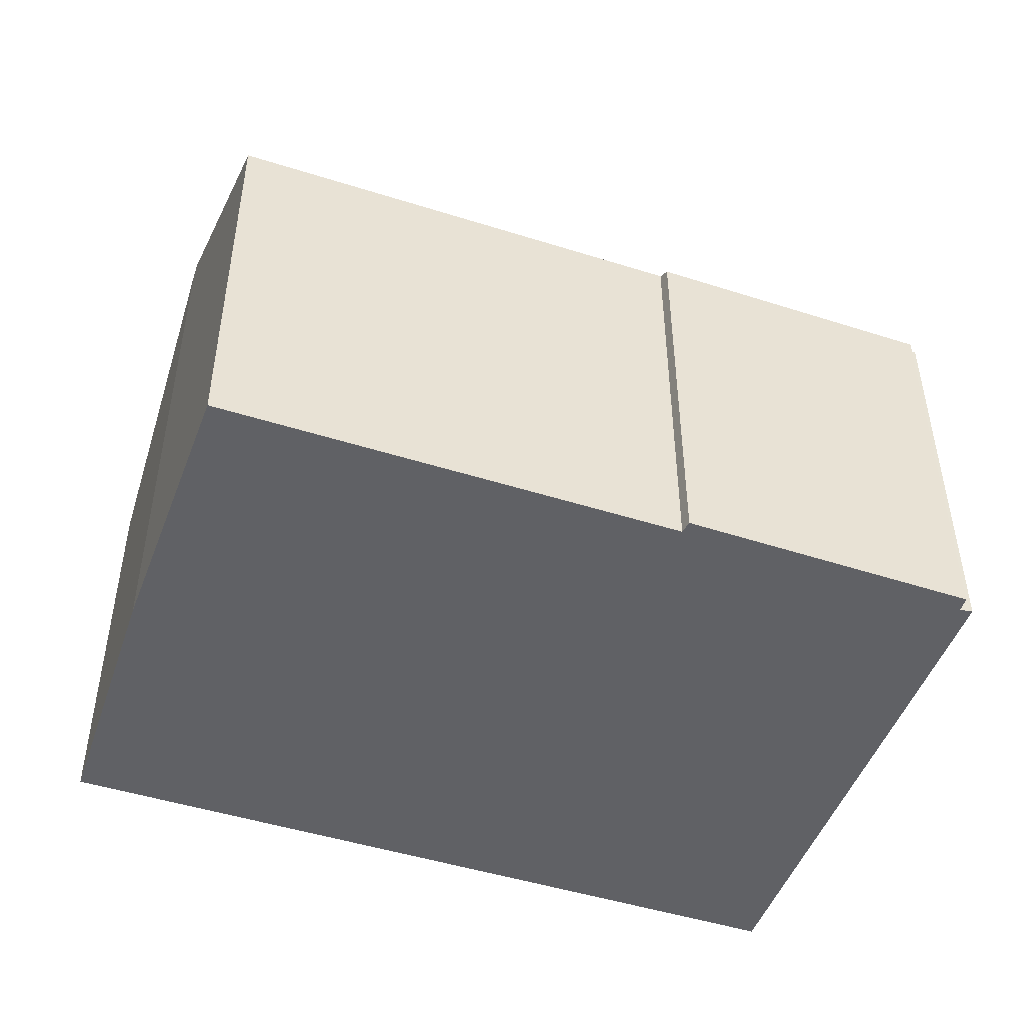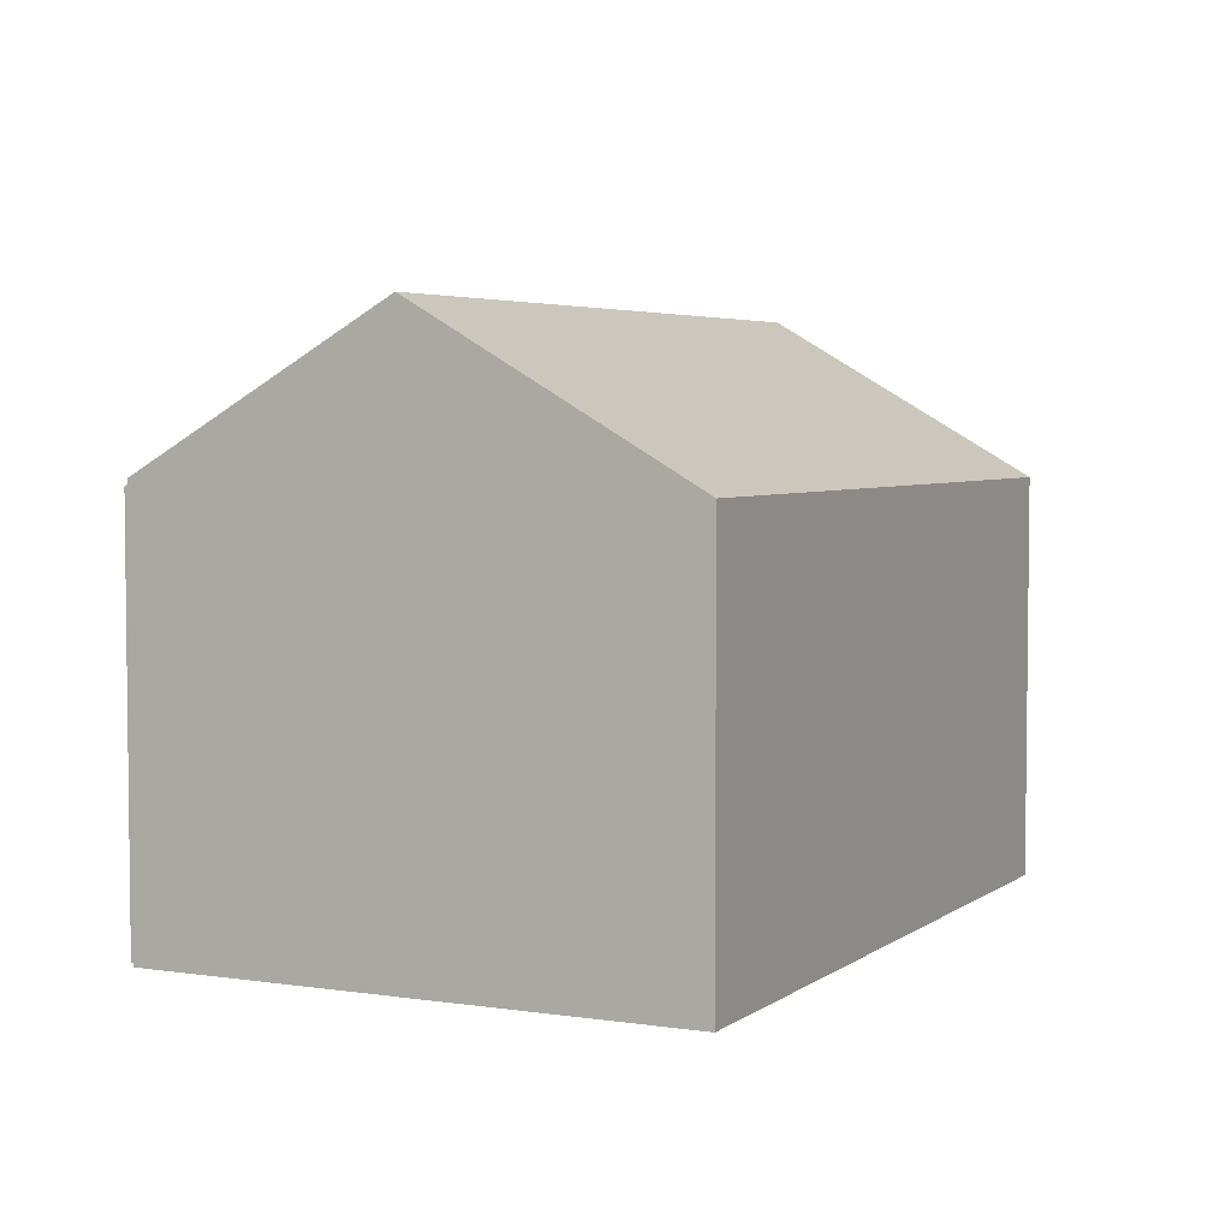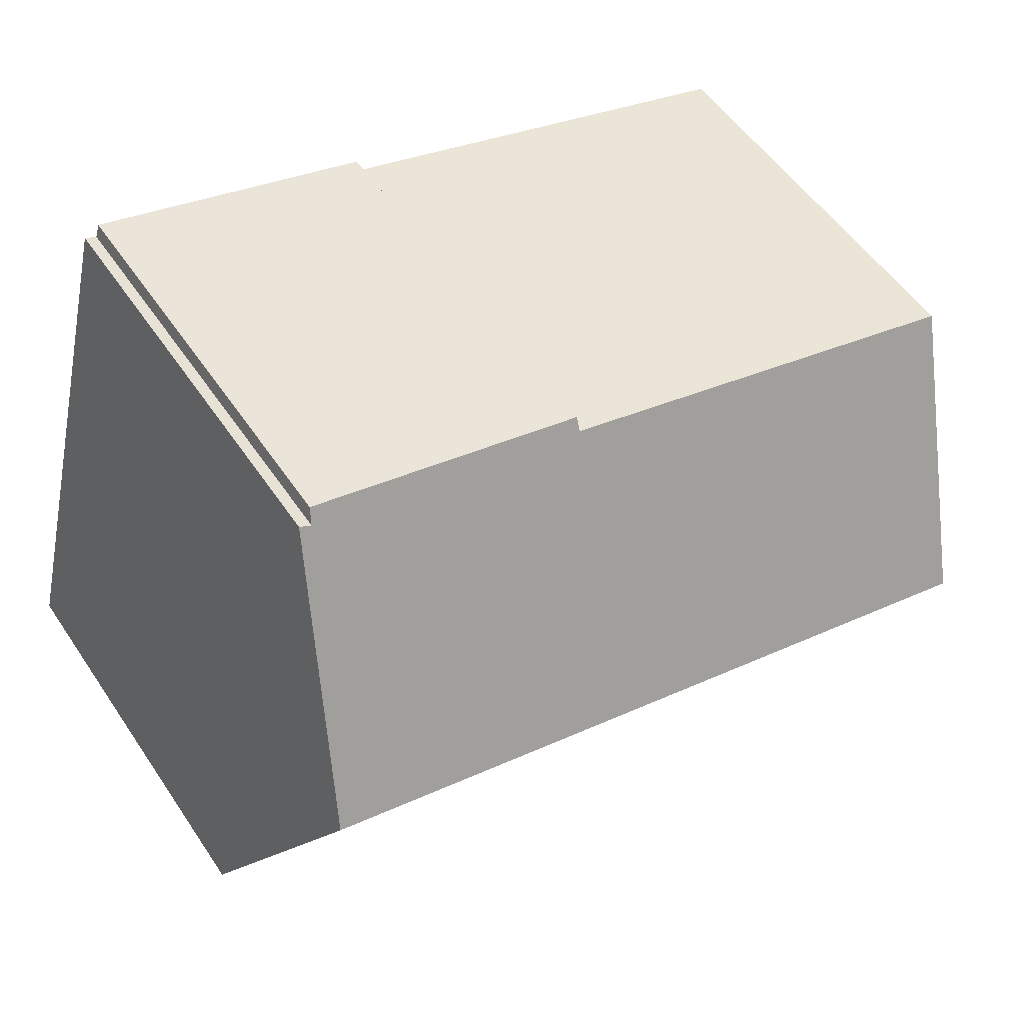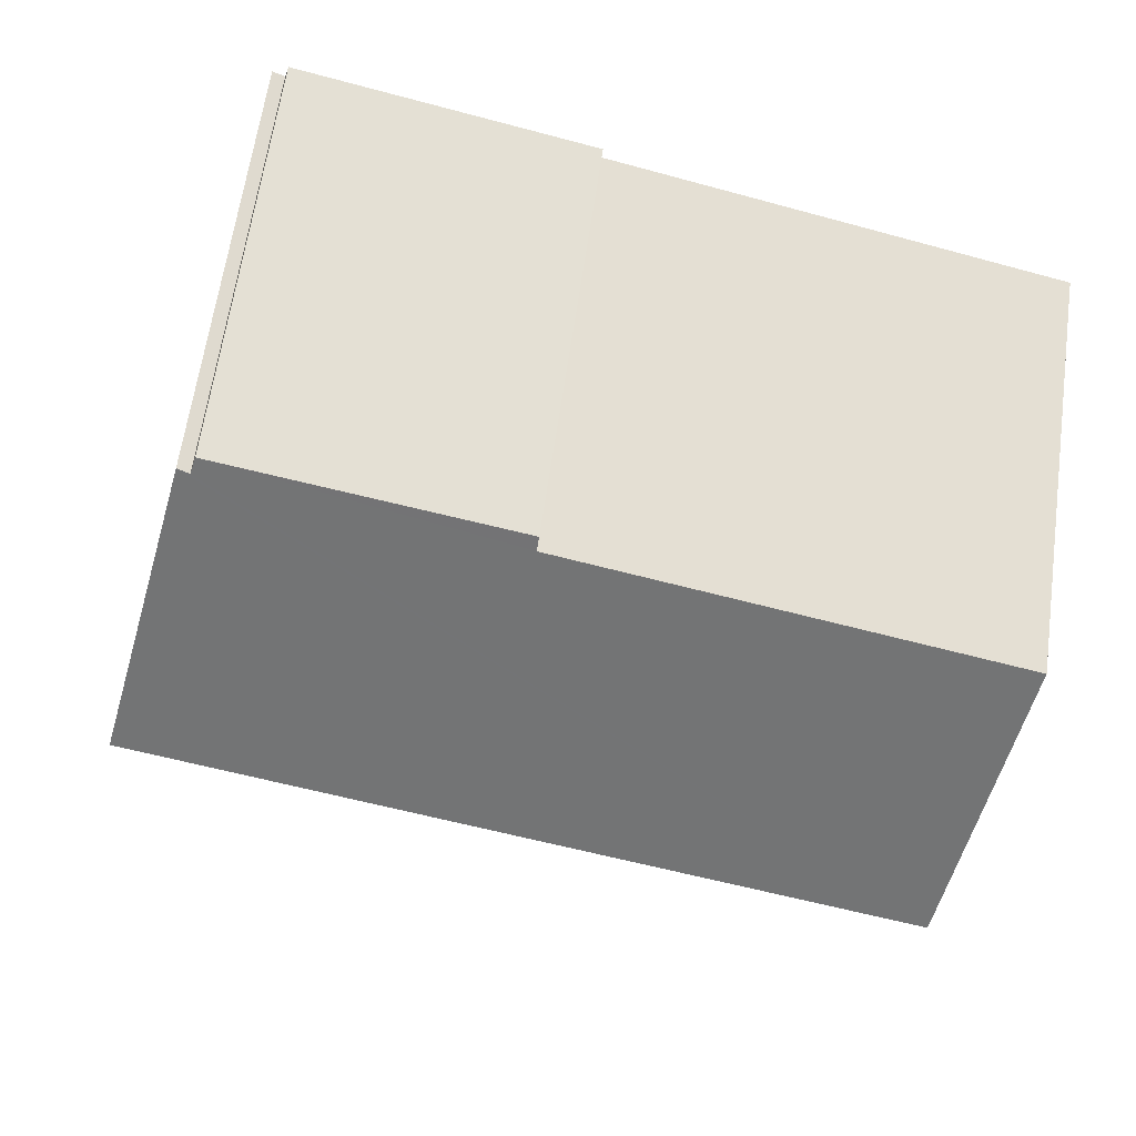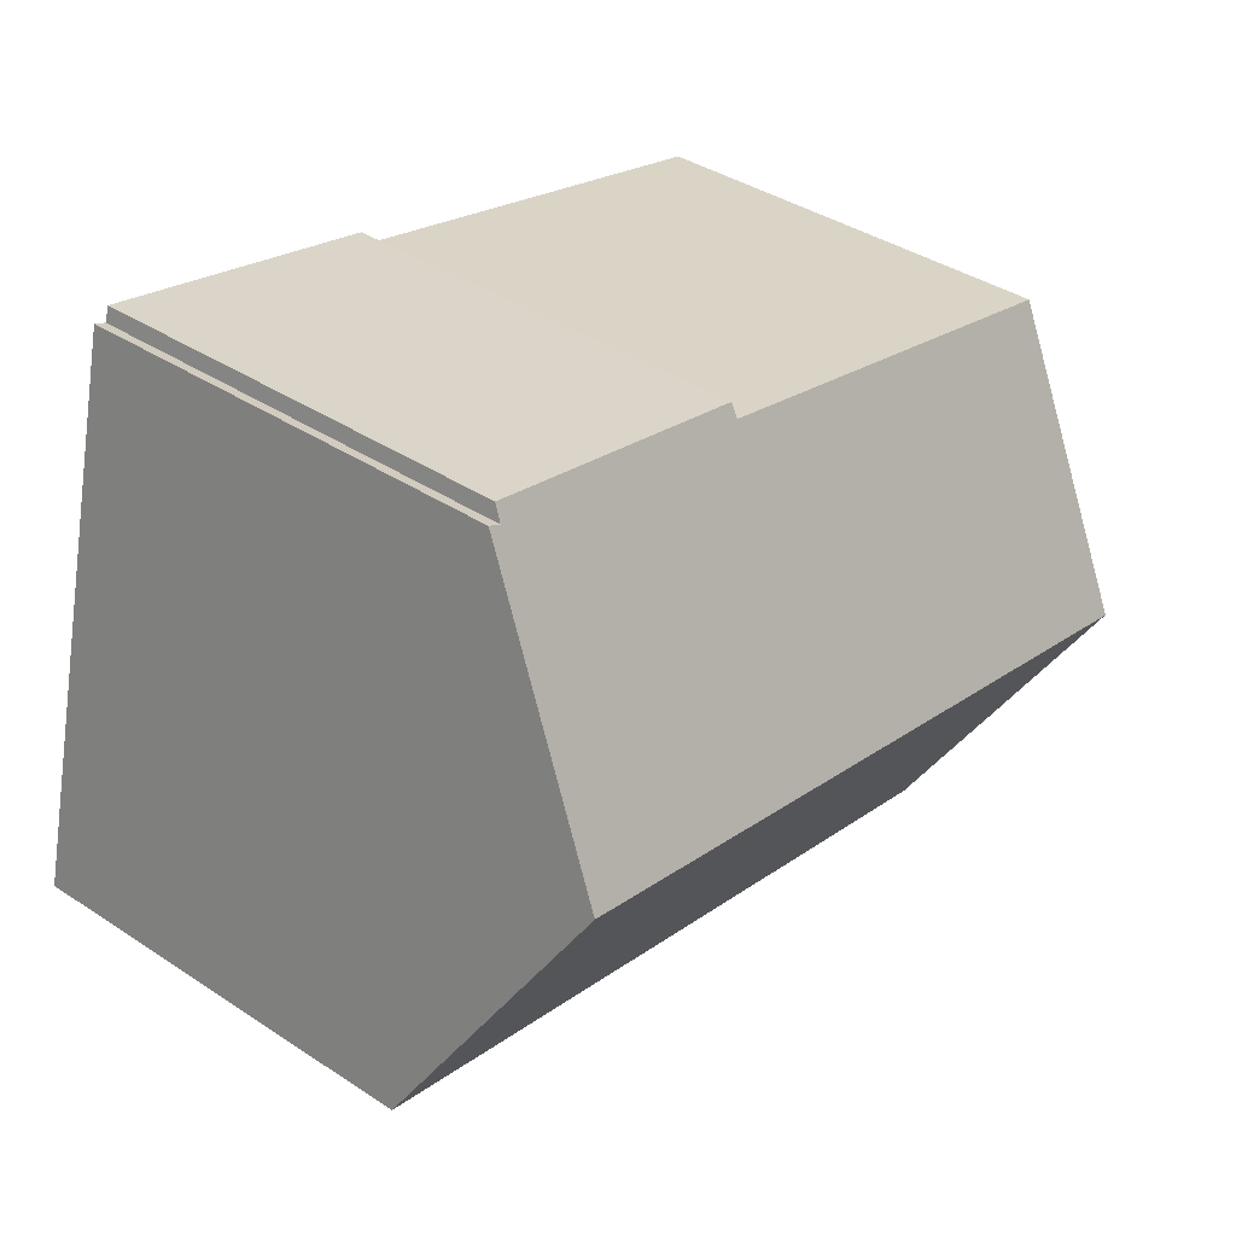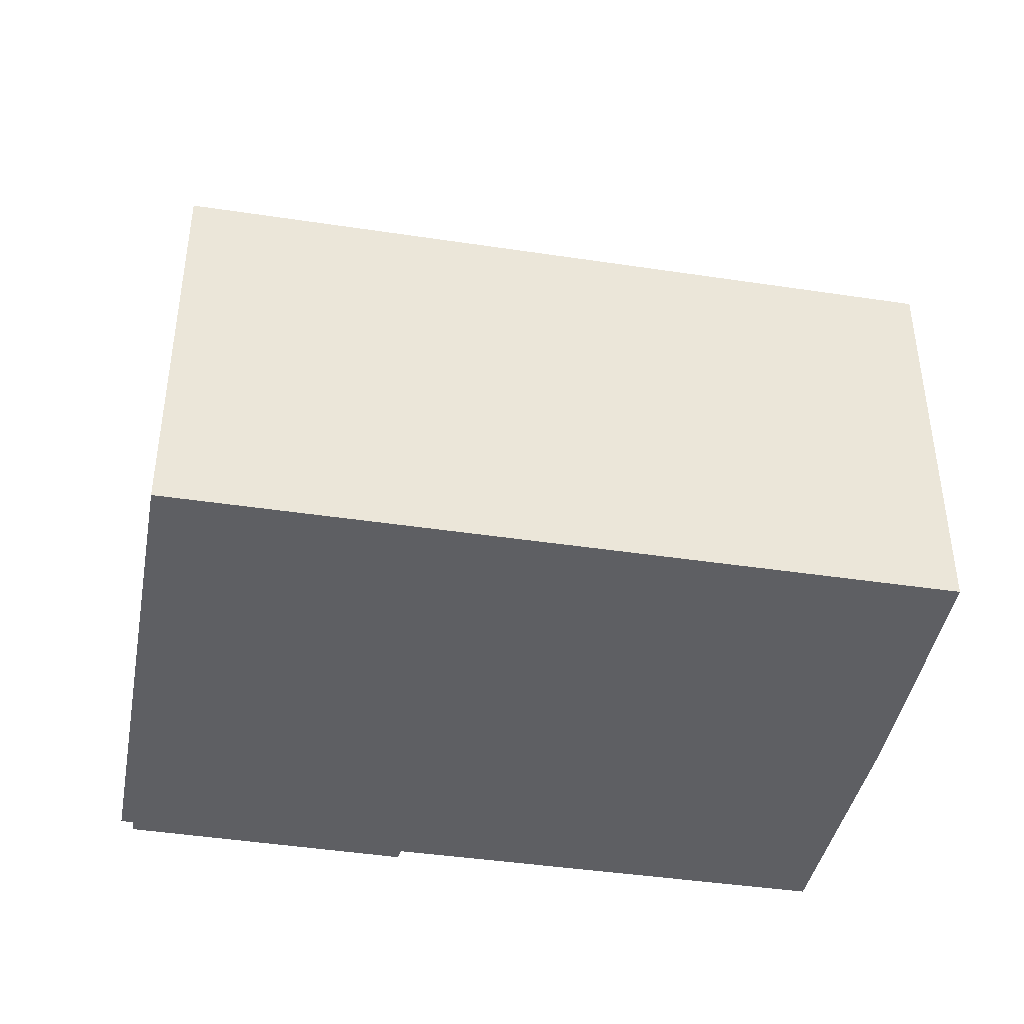
<metadata>
{"format":"obj","ext":"obj","renderer":"f3d","projection":"perspective","resolution":1024,"background":"white","views":[{"elev":-48.1,"azim":-33.6,"up":"+Y"},{"elev":4.3,"azim":102.1,"up":"+Y"},{"elev":53.2,"azim":146.9,"up":"+Z"},{"elev":62.8,"azim":-172.0,"up":"+Z"},{"elev":39.5,"azim":129.2,"up":"+Z"},{"elev":-41.8,"azim":155.5,"up":"+Y"}]}
</metadata>
<code>
v  1.173 11 -5.05
v  14.61 8.078 3.606
v  15.86 11 -1.341
v  14.39 8.1 3.509
v  14.3 7.935 3.785
v  8.755 8.038 2.197
v  8.732 7.896 2.447
v  0 8.03 4.917e-16
v  11.95 7.896 -7.915
v  17.18 7.896 -6.595
v  2.579 7.896 -10.28
v  2.515 8.037 -10.04
v  1.222 10.88 -5.263
v  1.222 3.223e-16 -5.263
v  2.579 6.297e-16 -10.28
v  2.515 6.151e-16 -10.04
v  0 0 0
v  1.173 3.092e-16 -5.05
v  8.755 -1.345e-16 2.197
v  8.732 -1.498e-16 2.447
v  14.3 -2.318e-16 3.785
v  14.39 -2.149e-16 3.509
v  14.61 -2.208e-16 3.606
v  17.18 4.038e-16 -6.595
v  15.86 8.211e-17 -1.341
v  11.95 4.847e-16 -7.915
g defaultobject
f 1 2 3
f 2 1 4
f 4 1 5
f 5 1 6
f 5 6 7
f 6 1 8
f 9 3 10
f 3 9 11
f 3 11 12
f 3 12 13
f 3 13 1
f 12 14 13
f 14 12 11
f 14 11 15
f 14 15 16
f 13 8 1
f 8 13 14
f 8 14 17
f 17 14 18
f 19 7 6
f 7 19 20
f 8 19 6
f 19 8 17
f 7 21 5
f 21 7 20
f 5 22 4
f 22 5 21
f 23 3 2
f 3 23 10
f 10 23 24
f 24 23 25
f 22 2 4
f 2 22 23
f 24 9 10
f 9 24 11
f 11 24 26
f 11 26 15
f 20 22 21
f 22 25 23
f 25 22 20
f 25 20 19
f 25 19 24
f 24 19 17
f 24 17 26
f 26 17 18
f 26 18 15
f 15 18 16
f 16 18 14

</code>
